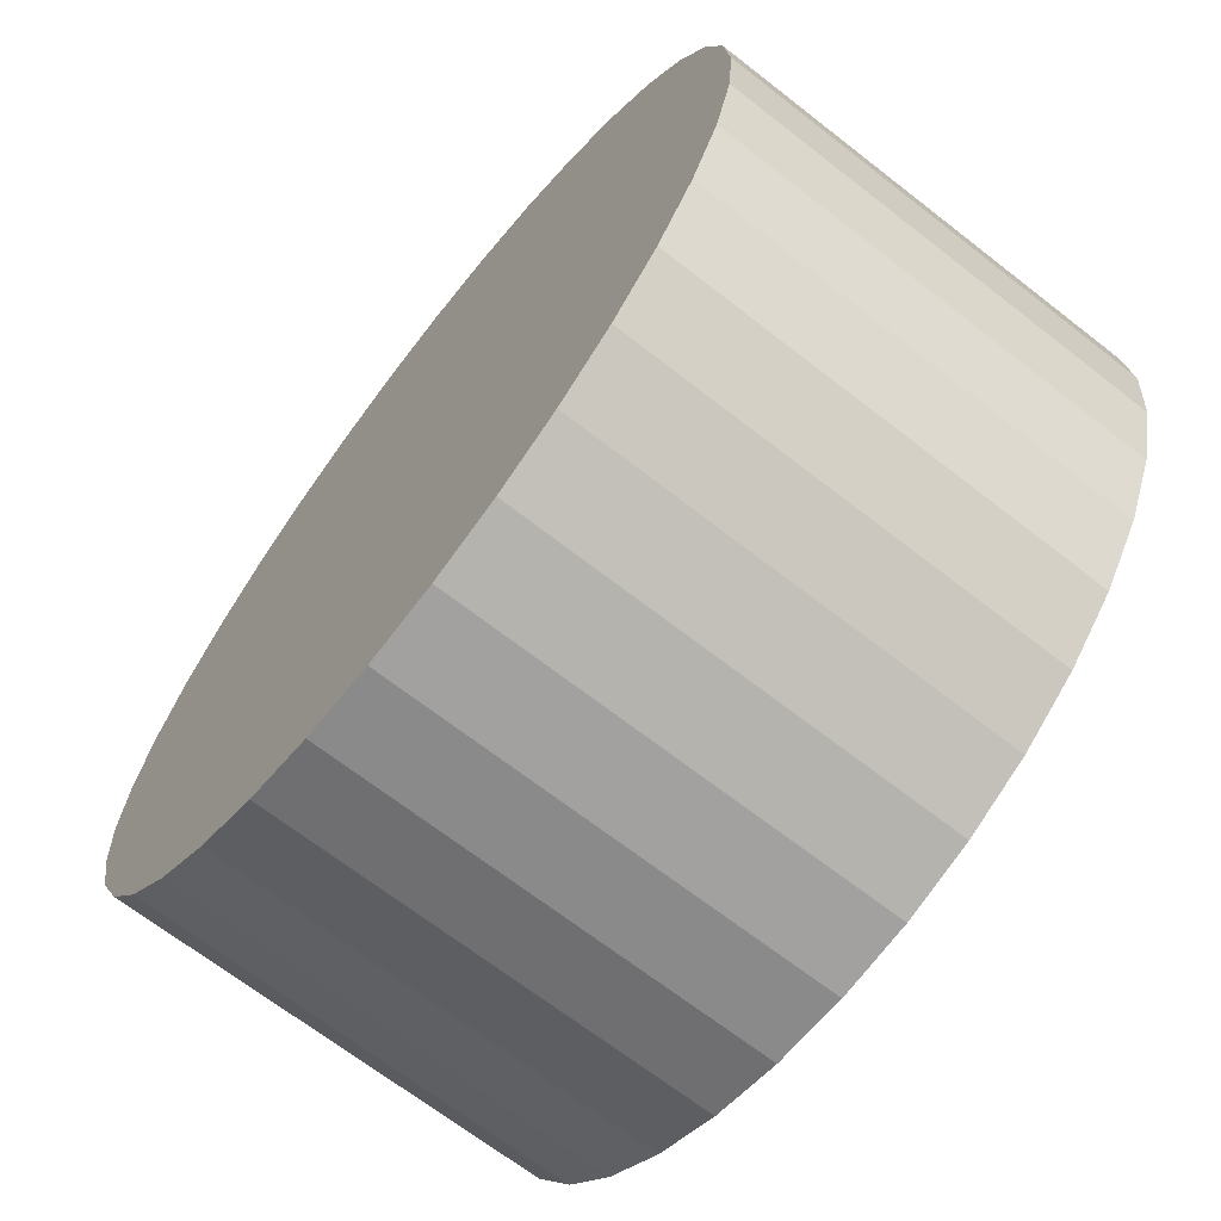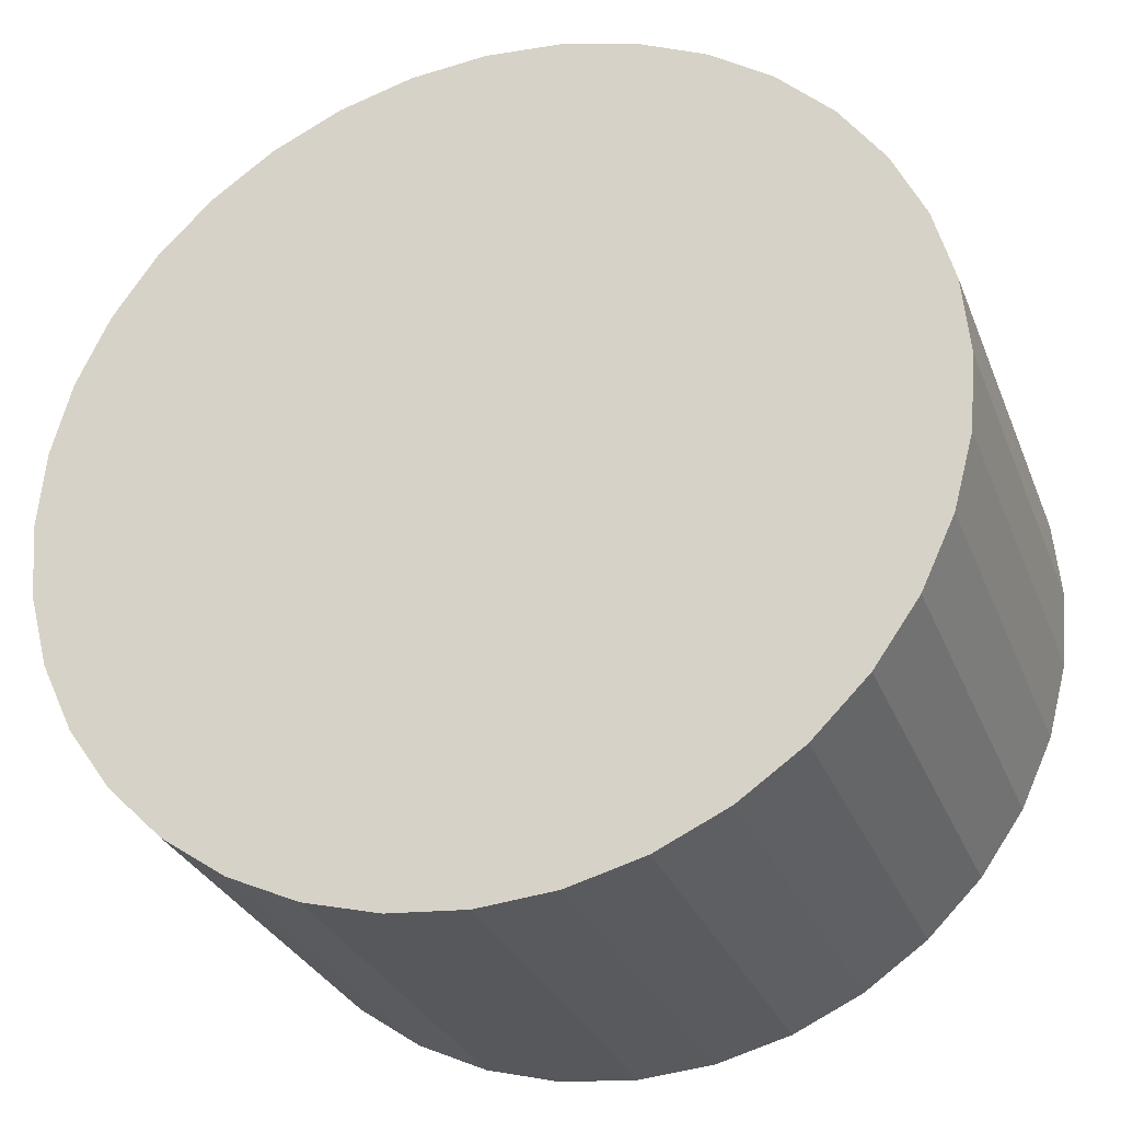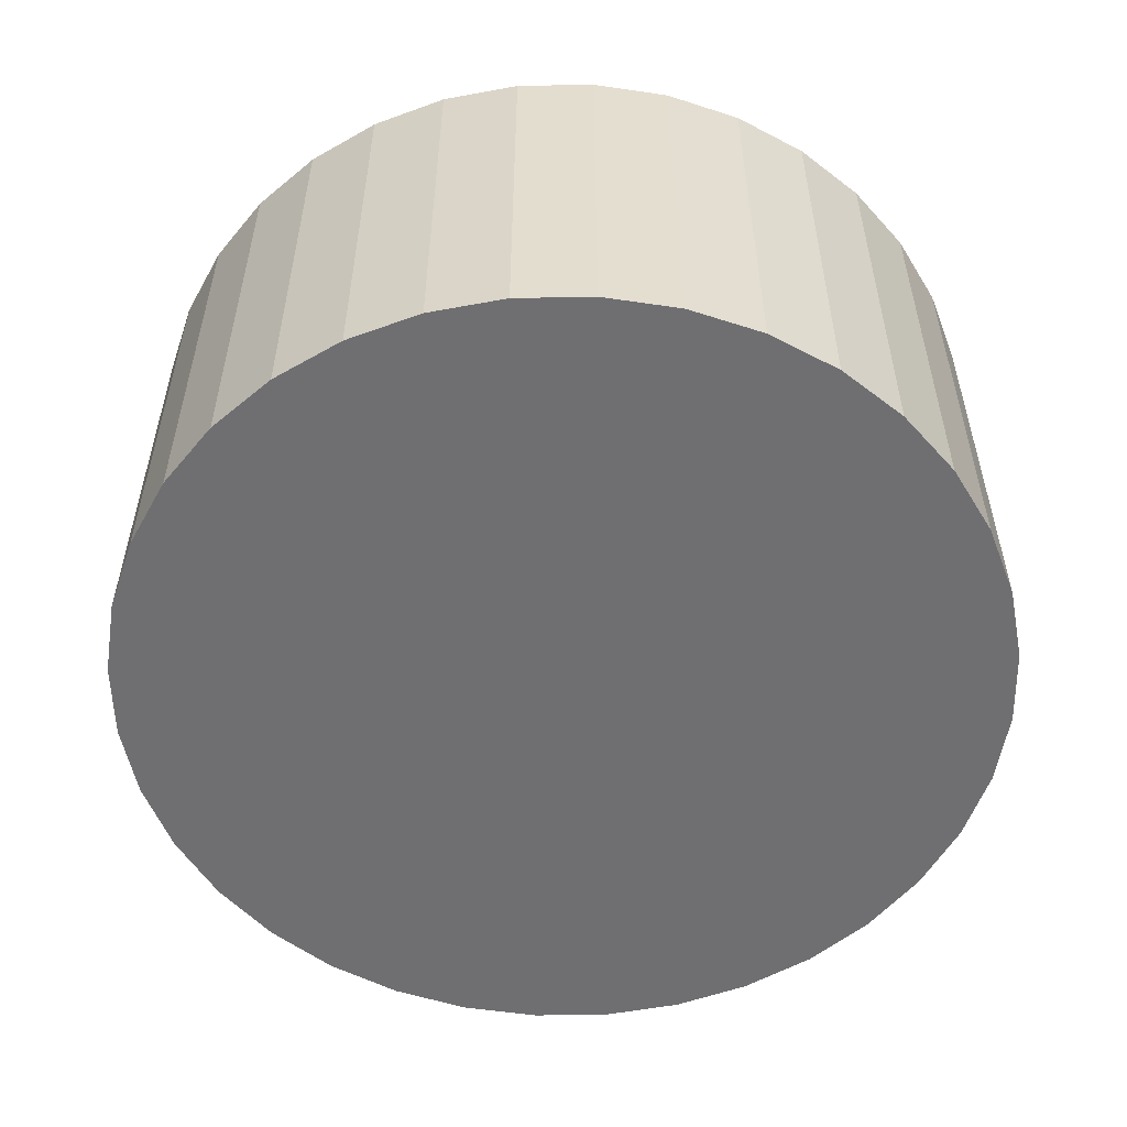
<metadata>
{"format":"obj","ext":"obj","renderer":"f3d","projection":"perspective","resolution":1024,"background":"white","views":[{"elev":-68.0,"azim":52.0,"up":"+Z"},{"elev":-29.7,"azim":-161.0,"up":"+Z"},{"elev":-54.7,"azim":166.1,"up":"+Y"}]}
</metadata>
<code>
o #ID119
v 0.4314 -0.7921 0.2649
v 0.4314 -0.7921 0.2765
v 0.4309 -0.7921 0.2707
v 0.4329 -0.7921 0.2592
v 0.4329 -0.7921 0.2821
v 0.4354 -0.7921 0.2539
v 0.4354 -0.7921 0.2874
v 0.4387 -0.7921 0.2492
v 0.4387 -0.7921 0.2922
v 0.4428 -0.7921 0.245
v 0.4428 -0.7921 0.2963
v 0.4476 -0.7921 0.2417
v 0.4476 -0.7921 0.2996
v 0.4529 -0.7921 0.2392
v 0.4529 -0.7921 0.3021
v 0.4585 -0.7921 0.2377
v 0.4585 -0.7921 0.3036
v 0.4643 -0.7921 0.2372
v 0.4643 -0.7921 0.3041
v 0.4702 -0.7921 0.2377
v 0.4702 -0.7921 0.3036
v 0.4758 -0.7921 0.2392
v 0.4758 -0.7921 0.3021
v 0.4811 -0.7921 0.2996
v 0.4811 -0.7921 0.2417
v 0.4858 -0.7921 0.245
v 0.4858 -0.7921 0.2963
v 0.49 -0.7921 0.2492
v 0.49 -0.7921 0.2922
v 0.4933 -0.7921 0.2539
v 0.4933 -0.7921 0.2874
v 0.4958 -0.7921 0.2592
v 0.4958 -0.7921 0.2821
v 0.4973 -0.7921 0.2649
v 0.4973 -0.7921 0.2765
v 0.4978 -0.7921 0.2707
v 0.4978 -0.7921 0.2707
v 0.4973 -0.7921 0.2649
v 0.4973 -0.7921 0.2765
v 0.4958 -0.7921 0.2821
v 0.4958 -0.7921 0.2592
v 0.4933 -0.7921 0.2874
v 0.4933 -0.7921 0.2539
v 0.49 -0.7921 0.2922
v 0.49 -0.7921 0.2492
v 0.4858 -0.7921 0.2963
v 0.4858 -0.7921 0.245
v 0.4811 -0.7921 0.2996
v 0.4811 -0.7921 0.2417
v 0.4758 -0.7921 0.2392
v 0.4758 -0.7921 0.3021
v 0.4702 -0.7921 0.3036
v 0.4702 -0.7921 0.2377
v 0.4643 -0.7921 0.3041
v 0.4643 -0.7921 0.2372
v 0.4585 -0.7921 0.3036
v 0.4585 -0.7921 0.2377
v 0.4529 -0.7921 0.3021
v 0.4529 -0.7921 0.2392
v 0.4476 -0.7921 0.2996
v 0.4476 -0.7921 0.2417
v 0.4428 -0.7921 0.2963
v 0.4428 -0.7921 0.245
v 0.4387 -0.7921 0.2922
v 0.4387 -0.7921 0.2492
v 0.4354 -0.7921 0.2874
v 0.4354 -0.7921 0.2539
v 0.4329 -0.7921 0.2821
v 0.4329 -0.7921 0.2592
v 0.4314 -0.7921 0.2765
v 0.4314 -0.7921 0.2649
v 0.4309 -0.7921 0.2707
v 0.4973 -0.7921 0.2765
v 0.4958 -0.7586 0.2821
v 0.4958 -0.7921 0.2821
v 0.4973 -0.7586 0.2765
v 0.4973 -0.7586 0.2765
v 0.4973 -0.7921 0.2765
v 0.4958 -0.7586 0.2821
v 0.4958 -0.7921 0.2821
v 0.4958 -0.7921 0.2821
v 0.4933 -0.7586 0.2874
v 0.4933 -0.7921 0.2874
v 0.4958 -0.7586 0.2821
v 0.4958 -0.7586 0.2821
v 0.4958 -0.7921 0.2821
v 0.4933 -0.7586 0.2874
v 0.4933 -0.7921 0.2874
v 0.4933 -0.7921 0.2874
v 0.49 -0.7586 0.2922
v 0.49 -0.7921 0.2922
v 0.4933 -0.7586 0.2874
v 0.4933 -0.7586 0.2874
v 0.4933 -0.7921 0.2874
v 0.49 -0.7586 0.2922
v 0.49 -0.7921 0.2922
v 0.49 -0.7921 0.2922
v 0.4858 -0.7586 0.2963
v 0.4858 -0.7921 0.2963
v 0.49 -0.7586 0.2922
v 0.49 -0.7586 0.2922
v 0.49 -0.7921 0.2922
v 0.4858 -0.7586 0.2963
v 0.4858 -0.7921 0.2963
v 0.4858 -0.7586 0.2963
v 0.4811 -0.7921 0.2996
v 0.4858 -0.7921 0.2963
v 0.4811 -0.7586 0.2996
v 0.4811 -0.7586 0.2996
v 0.4858 -0.7586 0.2963
v 0.4811 -0.7921 0.2996
v 0.4858 -0.7921 0.2963
v 0.4811 -0.7586 0.2996
v 0.4758 -0.7921 0.3021
v 0.4811 -0.7921 0.2996
v 0.4758 -0.7586 0.3021
v 0.4758 -0.7586 0.3021
v 0.4811 -0.7586 0.2996
v 0.4758 -0.7921 0.3021
v 0.4811 -0.7921 0.2996
v 0.4758 -0.7586 0.3021
v 0.4702 -0.7921 0.3036
v 0.4758 -0.7921 0.3021
v 0.4702 -0.7586 0.3036
v 0.4702 -0.7586 0.3036
v 0.4758 -0.7586 0.3021
v 0.4702 -0.7921 0.3036
v 0.4758 -0.7921 0.3021
v 0.4702 -0.7586 0.3036
v 0.4643 -0.7921 0.3041
v 0.4702 -0.7921 0.3036
v 0.4643 -0.7586 0.3041
v 0.4643 -0.7586 0.3041
v 0.4702 -0.7586 0.3036
v 0.4643 -0.7921 0.3041
v 0.4702 -0.7921 0.3036
v 0.4643 -0.7586 0.3041
v 0.4585 -0.7921 0.3036
v 0.4643 -0.7921 0.3041
v 0.4585 -0.7586 0.3036
v 0.4585 -0.7586 0.3036
v 0.4643 -0.7586 0.3041
v 0.4585 -0.7921 0.3036
v 0.4643 -0.7921 0.3041
v 0.4585 -0.7586 0.3036
v 0.4529 -0.7921 0.3021
v 0.4585 -0.7921 0.3036
v 0.4529 -0.7586 0.3021
v 0.4529 -0.7586 0.3021
v 0.4585 -0.7586 0.3036
v 0.4529 -0.7921 0.3021
v 0.4585 -0.7921 0.3036
v 0.4529 -0.7586 0.3021
v 0.4476 -0.7921 0.2996
v 0.4529 -0.7921 0.3021
v 0.4476 -0.7586 0.2996
v 0.4476 -0.7586 0.2996
v 0.4529 -0.7586 0.3021
v 0.4476 -0.7921 0.2996
v 0.4529 -0.7921 0.3021
v 0.4476 -0.7586 0.2996
v 0.4428 -0.7921 0.2963
v 0.4476 -0.7921 0.2996
v 0.4428 -0.7586 0.2963
v 0.4428 -0.7586 0.2963
v 0.4476 -0.7586 0.2996
v 0.4428 -0.7921 0.2963
v 0.4476 -0.7921 0.2996
v 0.4428 -0.7586 0.2963
v 0.4387 -0.7921 0.2922
v 0.4428 -0.7921 0.2963
v 0.4387 -0.7586 0.2922
v 0.4387 -0.7586 0.2922
v 0.4428 -0.7586 0.2963
v 0.4387 -0.7921 0.2922
v 0.4428 -0.7921 0.2963
v 0.4354 -0.7586 0.2874
v 0.4387 -0.7921 0.2922
v 0.4387 -0.7586 0.2922
v 0.4354 -0.7921 0.2874
v 0.4354 -0.7921 0.2874
v 0.4354 -0.7586 0.2874
v 0.4387 -0.7921 0.2922
v 0.4387 -0.7586 0.2922
v 0.4329 -0.7586 0.2821
v 0.4354 -0.7921 0.2874
v 0.4354 -0.7586 0.2874
v 0.4329 -0.7921 0.2821
v 0.4329 -0.7921 0.2821
v 0.4329 -0.7586 0.2821
v 0.4354 -0.7921 0.2874
v 0.4354 -0.7586 0.2874
v 0.4314 -0.7586 0.2765
v 0.4329 -0.7921 0.2821
v 0.4329 -0.7586 0.2821
v 0.4314 -0.7921 0.2765
v 0.4314 -0.7921 0.2765
v 0.4314 -0.7586 0.2765
v 0.4329 -0.7921 0.2821
v 0.4329 -0.7586 0.2821
v 0.4309 -0.7586 0.2707
v 0.4314 -0.7921 0.2765
v 0.4314 -0.7586 0.2765
v 0.4309 -0.7921 0.2707
v 0.4309 -0.7921 0.2707
v 0.4309 -0.7586 0.2707
v 0.4314 -0.7921 0.2765
v 0.4314 -0.7586 0.2765
v 0.4314 -0.7586 0.2649
v 0.4309 -0.7921 0.2707
v 0.4309 -0.7586 0.2707
v 0.4314 -0.7921 0.2649
v 0.4314 -0.7921 0.2649
v 0.4314 -0.7586 0.2649
v 0.4309 -0.7921 0.2707
v 0.4309 -0.7586 0.2707
v 0.4329 -0.7586 0.2592
v 0.4314 -0.7921 0.2649
v 0.4314 -0.7586 0.2649
v 0.4329 -0.7921 0.2592
v 0.4329 -0.7921 0.2592
v 0.4329 -0.7586 0.2592
v 0.4314 -0.7921 0.2649
v 0.4314 -0.7586 0.2649
v 0.4354 -0.7586 0.2539
v 0.4329 -0.7921 0.2592
v 0.4329 -0.7586 0.2592
v 0.4354 -0.7921 0.2539
v 0.4354 -0.7921 0.2539
v 0.4354 -0.7586 0.2539
v 0.4329 -0.7921 0.2592
v 0.4329 -0.7586 0.2592
v 0.4387 -0.7586 0.2492
v 0.4354 -0.7921 0.2539
v 0.4354 -0.7586 0.2539
v 0.4387 -0.7921 0.2492
v 0.4387 -0.7921 0.2492
v 0.4387 -0.7586 0.2492
v 0.4354 -0.7921 0.2539
v 0.4354 -0.7586 0.2539
v 0.4387 -0.7586 0.2492
v 0.4428 -0.7921 0.245
v 0.4387 -0.7921 0.2492
v 0.4428 -0.7586 0.245
v 0.4428 -0.7586 0.245
v 0.4387 -0.7586 0.2492
v 0.4428 -0.7921 0.245
v 0.4387 -0.7921 0.2492
v 0.4428 -0.7586 0.245
v 0.4476 -0.7921 0.2417
v 0.4428 -0.7921 0.245
v 0.4476 -0.7586 0.2417
v 0.4476 -0.7586 0.2417
v 0.4428 -0.7586 0.245
v 0.4476 -0.7921 0.2417
v 0.4428 -0.7921 0.245
v 0.4476 -0.7586 0.2417
v 0.4529 -0.7921 0.2392
v 0.4476 -0.7921 0.2417
v 0.4529 -0.7586 0.2392
v 0.4529 -0.7586 0.2392
v 0.4476 -0.7586 0.2417
v 0.4529 -0.7921 0.2392
v 0.4476 -0.7921 0.2417
v 0.4529 -0.7586 0.2392
v 0.4585 -0.7921 0.2377
v 0.4529 -0.7921 0.2392
v 0.4585 -0.7586 0.2377
v 0.4585 -0.7586 0.2377
v 0.4529 -0.7586 0.2392
v 0.4585 -0.7921 0.2377
v 0.4529 -0.7921 0.2392
v 0.4585 -0.7586 0.2377
v 0.4643 -0.7921 0.2372
v 0.4585 -0.7921 0.2377
v 0.4643 -0.7586 0.2372
v 0.4643 -0.7586 0.2372
v 0.4585 -0.7586 0.2377
v 0.4643 -0.7921 0.2372
v 0.4585 -0.7921 0.2377
v 0.4643 -0.7586 0.2372
v 0.4702 -0.7921 0.2377
v 0.4643 -0.7921 0.2372
v 0.4702 -0.7586 0.2377
v 0.4702 -0.7586 0.2377
v 0.4643 -0.7586 0.2372
v 0.4702 -0.7921 0.2377
v 0.4643 -0.7921 0.2372
v 0.4702 -0.7586 0.2377
v 0.4758 -0.7921 0.2392
v 0.4702 -0.7921 0.2377
v 0.4758 -0.7586 0.2392
v 0.4758 -0.7586 0.2392
v 0.4702 -0.7586 0.2377
v 0.4758 -0.7921 0.2392
v 0.4702 -0.7921 0.2377
v 0.4758 -0.7586 0.2392
v 0.4811 -0.7921 0.2417
v 0.4758 -0.7921 0.2392
v 0.4811 -0.7586 0.2417
v 0.4811 -0.7586 0.2417
v 0.4758 -0.7586 0.2392
v 0.4811 -0.7921 0.2417
v 0.4758 -0.7921 0.2392
v 0.4811 -0.7586 0.2417
v 0.4858 -0.7921 0.245
v 0.4811 -0.7921 0.2417
v 0.4858 -0.7586 0.245
v 0.4858 -0.7586 0.245
v 0.4811 -0.7586 0.2417
v 0.4858 -0.7921 0.245
v 0.4811 -0.7921 0.2417
v 0.4858 -0.7921 0.245
v 0.49 -0.7586 0.2492
v 0.49 -0.7921 0.2492
v 0.4858 -0.7586 0.245
v 0.4858 -0.7586 0.245
v 0.4858 -0.7921 0.245
v 0.49 -0.7586 0.2492
v 0.49 -0.7921 0.2492
v 0.49 -0.7921 0.2492
v 0.4933 -0.7586 0.2539
v 0.4933 -0.7921 0.2539
v 0.49 -0.7586 0.2492
v 0.49 -0.7586 0.2492
v 0.49 -0.7921 0.2492
v 0.4933 -0.7586 0.2539
v 0.4933 -0.7921 0.2539
v 0.4933 -0.7921 0.2539
v 0.4958 -0.7586 0.2592
v 0.4958 -0.7921 0.2592
v 0.4933 -0.7586 0.2539
v 0.4933 -0.7586 0.2539
v 0.4933 -0.7921 0.2539
v 0.4958 -0.7586 0.2592
v 0.4958 -0.7921 0.2592
v 0.4958 -0.7921 0.2592
v 0.4973 -0.7586 0.2649
v 0.4973 -0.7921 0.2649
v 0.4958 -0.7586 0.2592
v 0.4958 -0.7586 0.2592
v 0.4958 -0.7921 0.2592
v 0.4973 -0.7586 0.2649
v 0.4973 -0.7921 0.2649
v 0.4973 -0.7921 0.2649
v 0.4978 -0.7586 0.2707
v 0.4978 -0.7921 0.2707
v 0.4973 -0.7586 0.2649
v 0.4973 -0.7586 0.2649
v 0.4973 -0.7921 0.2649
v 0.4978 -0.7586 0.2707
v 0.4978 -0.7921 0.2707
v 0.4978 -0.7921 0.2707
v 0.4973 -0.7586 0.2765
v 0.4973 -0.7921 0.2765
v 0.4978 -0.7586 0.2707
v 0.4978 -0.7586 0.2707
v 0.4978 -0.7921 0.2707
v 0.4973 -0.7586 0.2765
v 0.4973 -0.7921 0.2765
v 0.4314 -0.7586 0.2765
v 0.4314 -0.7586 0.2649
v 0.4309 -0.7586 0.2707
v 0.4329 -0.7586 0.2821
v 0.4329 -0.7586 0.2592
v 0.4354 -0.7586 0.2874
v 0.4354 -0.7586 0.2539
v 0.4387 -0.7586 0.2922
v 0.4387 -0.7586 0.2492
v 0.4428 -0.7586 0.2963
v 0.4428 -0.7586 0.245
v 0.4476 -0.7586 0.2996
v 0.4476 -0.7586 0.2417
v 0.4529 -0.7586 0.3021
v 0.4529 -0.7586 0.2392
v 0.4585 -0.7586 0.3036
v 0.4585 -0.7586 0.2377
v 0.4643 -0.7586 0.3041
v 0.4643 -0.7586 0.2372
v 0.4702 -0.7586 0.3036
v 0.4702 -0.7586 0.2377
v 0.4758 -0.7586 0.3021
v 0.4758 -0.7586 0.2392
v 0.4811 -0.7586 0.2996
v 0.4811 -0.7586 0.2417
v 0.4858 -0.7586 0.2963
v 0.4858 -0.7586 0.245
v 0.49 -0.7586 0.2922
v 0.49 -0.7586 0.2492
v 0.4933 -0.7586 0.2874
v 0.4933 -0.7586 0.2539
v 0.4958 -0.7586 0.2821
v 0.4958 -0.7586 0.2592
v 0.4973 -0.7586 0.2765
v 0.4973 -0.7586 0.2649
v 0.4978 -0.7586 0.2707
v 0.4978 -0.7586 0.2707
v 0.4973 -0.7586 0.2765
v 0.4973 -0.7586 0.2649
v 0.4958 -0.7586 0.2592
v 0.4958 -0.7586 0.2821
v 0.4933 -0.7586 0.2539
v 0.4933 -0.7586 0.2874
v 0.49 -0.7586 0.2492
v 0.49 -0.7586 0.2922
v 0.4858 -0.7586 0.245
v 0.4858 -0.7586 0.2963
v 0.4811 -0.7586 0.2417
v 0.4811 -0.7586 0.2996
v 0.4758 -0.7586 0.2392
v 0.4758 -0.7586 0.3021
v 0.4702 -0.7586 0.2377
v 0.4702 -0.7586 0.3036
v 0.4643 -0.7586 0.2372
v 0.4643 -0.7586 0.3041
v 0.4585 -0.7586 0.2377
v 0.4585 -0.7586 0.3036
v 0.4529 -0.7586 0.2392
v 0.4529 -0.7586 0.3021
v 0.4476 -0.7586 0.2417
v 0.4476 -0.7586 0.2996
v 0.4428 -0.7586 0.245
v 0.4428 -0.7586 0.2963
v 0.4387 -0.7586 0.2492
v 0.4387 -0.7586 0.2922
v 0.4354 -0.7586 0.2539
v 0.4354 -0.7586 0.2874
v 0.4329 -0.7586 0.2592
v 0.4329 -0.7586 0.2821
v 0.4314 -0.7586 0.2649
v 0.4314 -0.7586 0.2765
v 0.4309 -0.7586 0.2707
f 1 2 3
f 2 1 4
f 2 4 5
f 5 4 6
f 5 6 7
f 7 6 8
f 7 8 9
f 9 8 10
f 9 10 11
f 11 10 12
f 11 12 13
f 13 12 14
f 13 14 15
f 15 14 16
f 15 16 17
f 17 16 18
f 17 18 19
f 19 18 20
f 19 20 21
f 21 20 22
f 21 22 23
f 23 22 24
f 24 22 25
f 24 25 26
f 24 26 27
f 27 26 28
f 27 28 29
f 29 28 30
f 29 30 31
f 31 30 32
f 31 32 33
f 33 32 34
f 33 34 35
f 35 34 36
f 37 38 39
f 39 38 40
f 38 41 40
f 40 41 42
f 41 43 42
f 42 43 44
f 43 45 44
f 44 45 46
f 45 47 46
f 46 47 48
f 47 49 48
f 49 50 48
f 48 50 51
f 51 50 52
f 50 53 52
f 52 53 54
f 53 55 54
f 54 55 56
f 55 57 56
f 56 57 58
f 57 59 58
f 58 59 60
f 59 61 60
f 60 61 62
f 61 63 62
f 62 63 64
f 63 65 64
f 64 65 66
f 65 67 66
f 66 67 68
f 67 69 68
f 68 69 70
f 69 71 70
f 72 70 71
f 73 74 75
f 74 73 76
f 77 78 79
f 80 79 78
f 81 82 83
f 82 81 84
f 85 86 87
f 88 87 86
f 89 90 91
f 90 89 92
f 93 94 95
f 96 95 94
f 97 98 99
f 98 97 100
f 101 102 103
f 104 103 102
f 105 106 107
f 106 105 108
f 109 110 111
f 112 111 110
f 113 114 115
f 114 113 116
f 117 118 119
f 120 119 118
f 121 122 123
f 122 121 124
f 125 126 127
f 128 127 126
f 129 130 131
f 130 129 132
f 133 134 135
f 136 135 134
f 137 138 139
f 138 137 140
f 141 142 143
f 144 143 142
f 145 146 147
f 146 145 148
f 149 150 151
f 152 151 150
f 153 154 155
f 154 153 156
f 157 158 159
f 160 159 158
f 161 162 163
f 162 161 164
f 165 166 167
f 168 167 166
f 169 170 171
f 170 169 172
f 173 174 175
f 176 175 174
f 177 178 179
f 178 177 180
f 181 182 183
f 184 183 182
f 185 186 187
f 186 185 188
f 189 190 191
f 192 191 190
f 193 194 195
f 194 193 196
f 197 198 199
f 200 199 198
f 201 202 203
f 202 201 204
f 205 206 207
f 208 207 206
f 209 210 211
f 210 209 212
f 213 214 215
f 216 215 214
f 217 218 219
f 218 217 220
f 221 222 223
f 224 223 222
f 225 226 227
f 226 225 228
f 229 230 231
f 232 231 230
f 233 234 235
f 234 233 236
f 237 238 239
f 240 239 238
f 241 242 243
f 242 241 244
f 245 246 247
f 248 247 246
f 249 250 251
f 250 249 252
f 253 254 255
f 256 255 254
f 257 258 259
f 258 257 260
f 261 262 263
f 264 263 262
f 265 266 267
f 266 265 268
f 269 270 271
f 272 271 270
f 273 274 275
f 274 273 276
f 277 278 279
f 280 279 278
f 281 282 283
f 282 281 284
f 285 286 287
f 288 287 286
f 289 290 291
f 290 289 292
f 293 294 295
f 296 295 294
f 297 298 299
f 298 297 300
f 301 302 303
f 304 303 302
f 305 306 307
f 306 305 308
f 309 310 311
f 312 311 310
f 313 314 315
f 314 313 316
f 317 318 319
f 320 319 318
f 321 322 323
f 322 321 324
f 325 326 327
f 328 327 326
f 329 330 331
f 330 329 332
f 333 334 335
f 336 335 334
f 337 338 339
f 338 337 340
f 341 342 343
f 344 343 342
f 345 346 347
f 346 345 348
f 349 350 351
f 352 351 350
f 353 354 355
f 354 353 356
f 357 358 359
f 360 359 358
f 361 362 363
f 362 361 364
f 362 364 365
f 365 364 366
f 365 366 367
f 367 366 368
f 367 368 369
f 369 368 370
f 369 370 371
f 371 370 372
f 371 372 373
f 373 372 374
f 373 374 375
f 375 374 376
f 375 376 377
f 377 376 378
f 377 378 379
f 379 378 380
f 379 380 381
f 381 380 382
f 381 382 383
f 383 382 384
f 383 384 385
f 385 384 386
f 385 386 387
f 387 386 388
f 387 388 389
f 389 388 390
f 389 390 391
f 391 390 392
f 391 392 393
f 393 392 394
f 393 394 395
f 395 394 396
f 397 398 399
f 399 398 400
f 398 401 400
f 400 401 402
f 401 403 402
f 402 403 404
f 403 405 404
f 404 405 406
f 405 407 406
f 406 407 408
f 407 409 408
f 408 409 410
f 409 411 410
f 410 411 412
f 411 413 412
f 412 413 414
f 413 415 414
f 414 415 416
f 415 417 416
f 416 417 418
f 417 419 418
f 418 419 420
f 419 421 420
f 420 421 422
f 421 423 422
f 422 423 424
f 423 425 424
f 424 425 426
f 425 427 426
f 426 427 428
f 427 429 428
f 428 429 430
f 429 431 430
f 432 430 431

</code>
